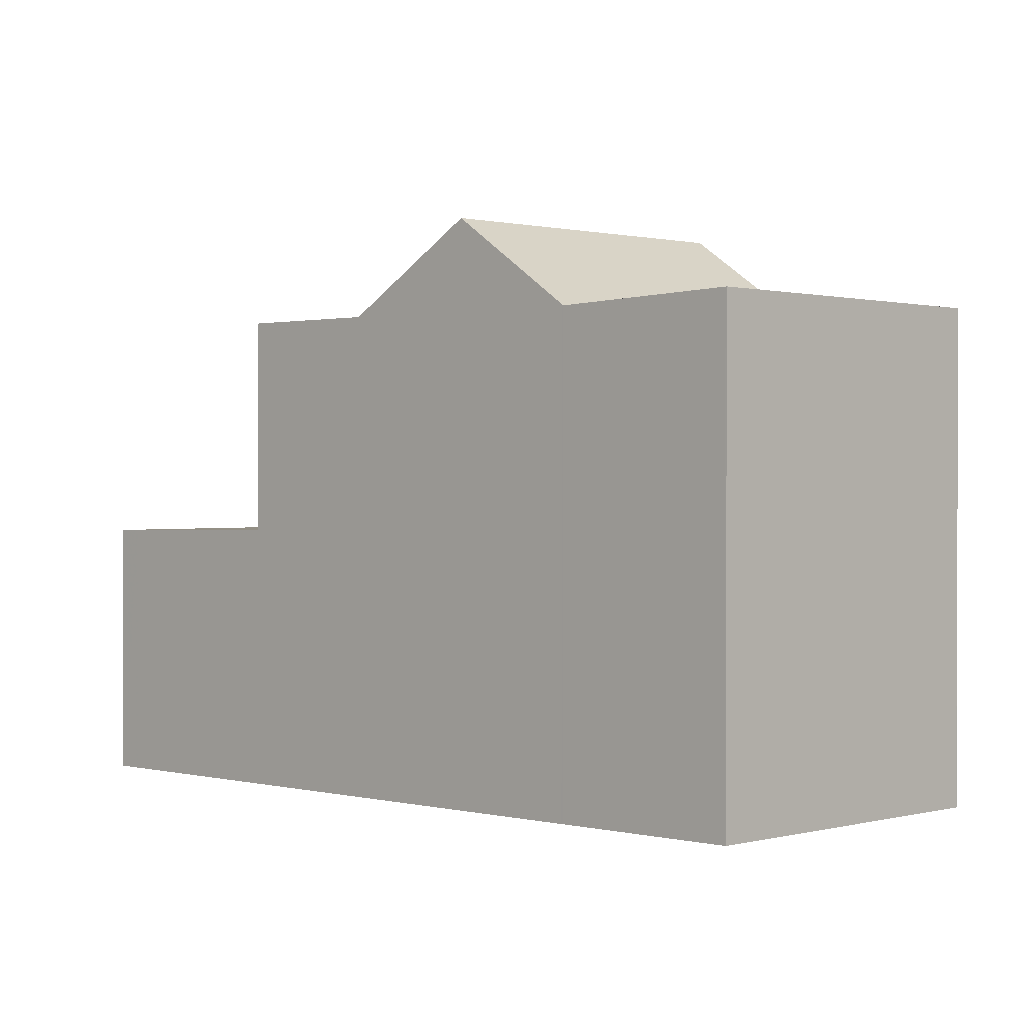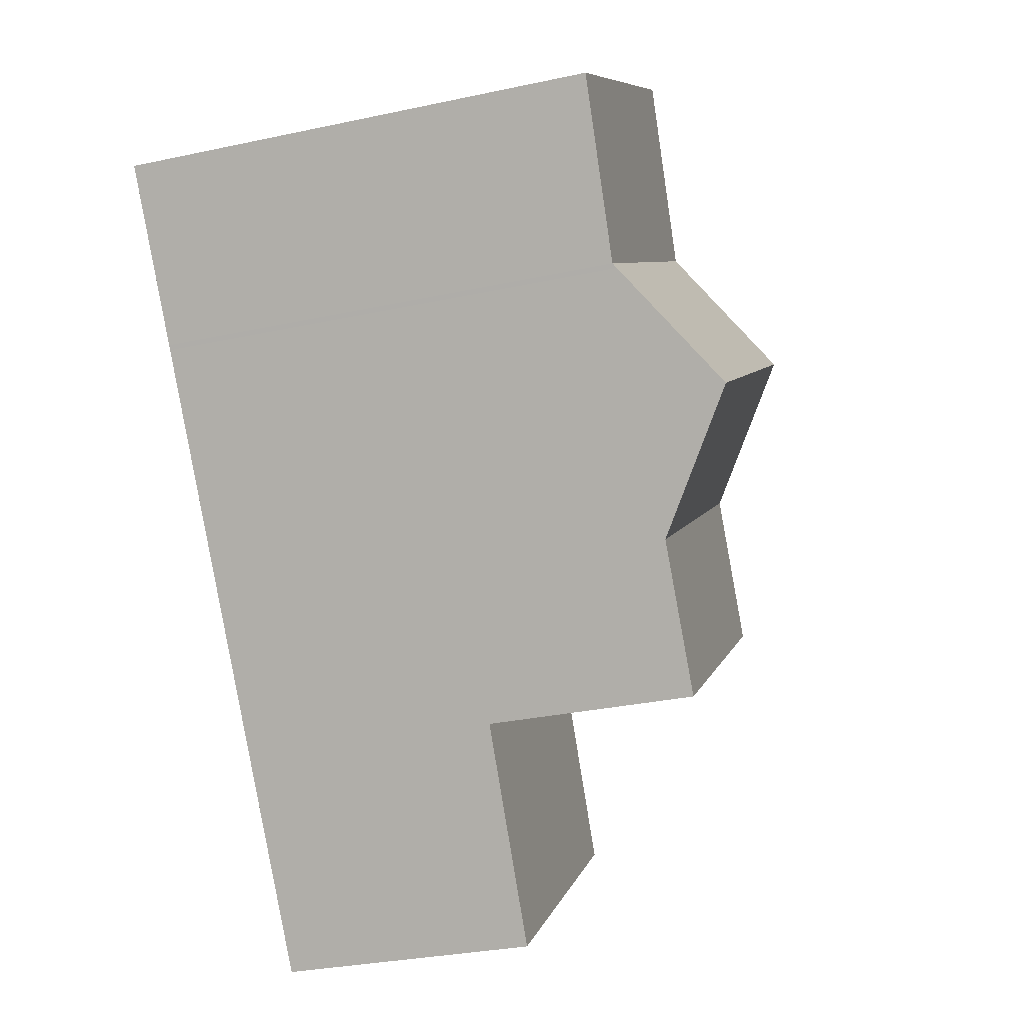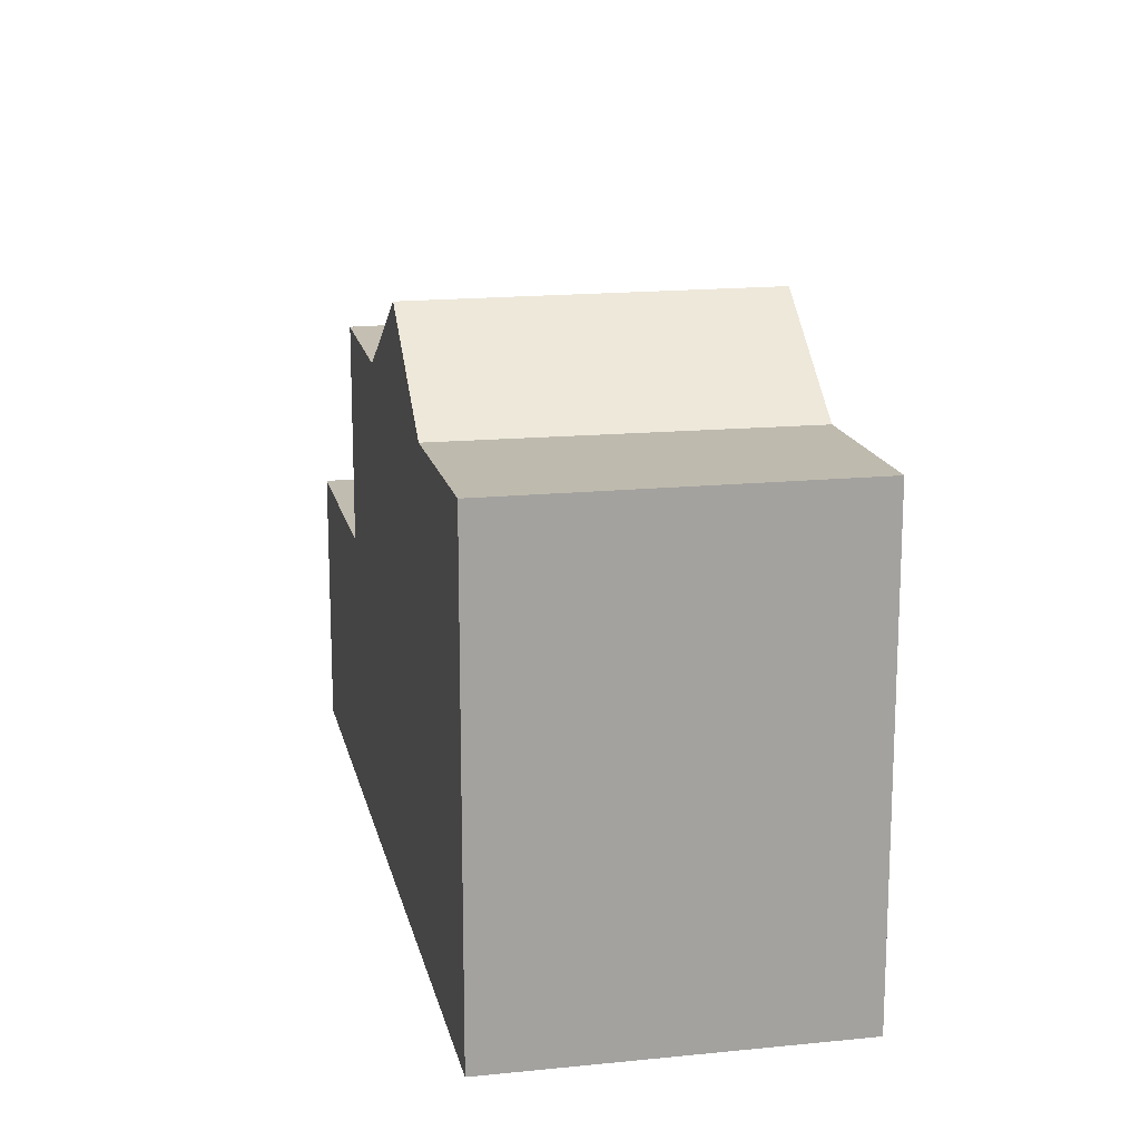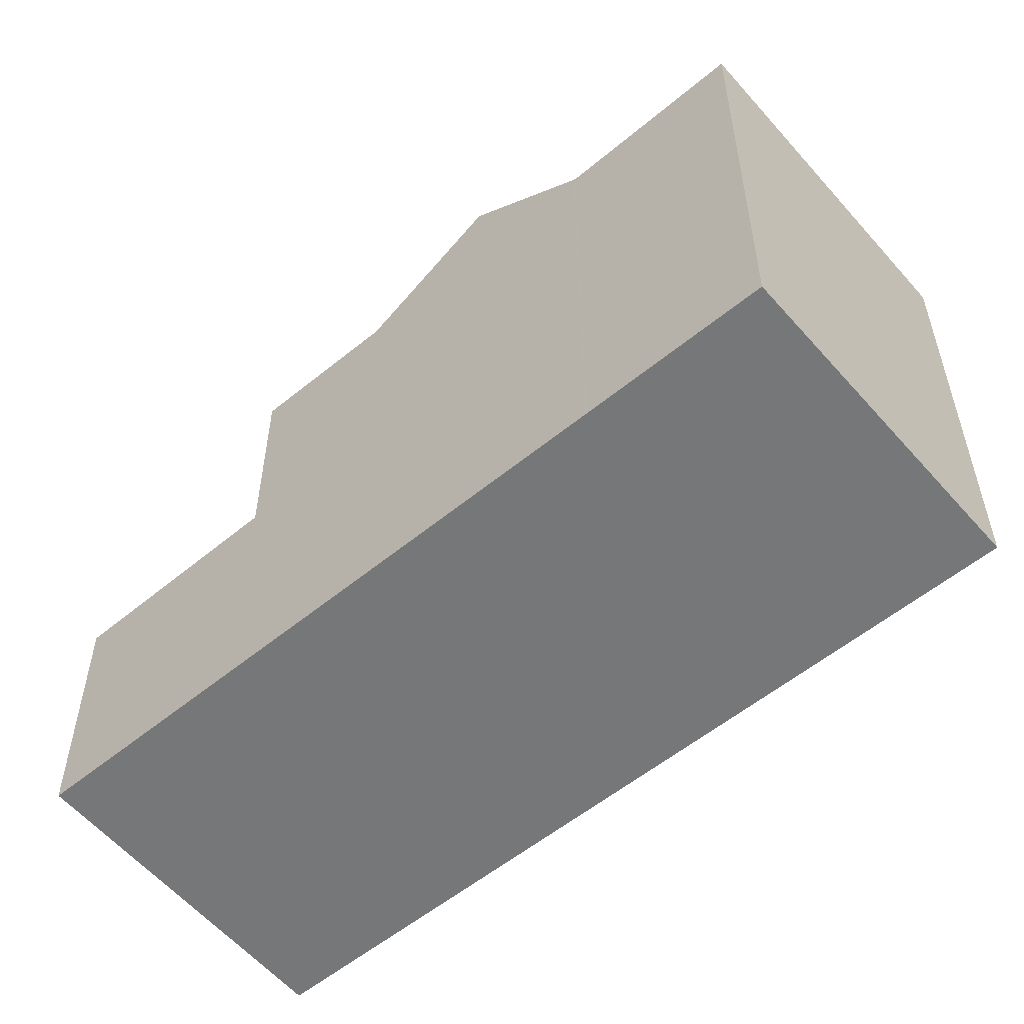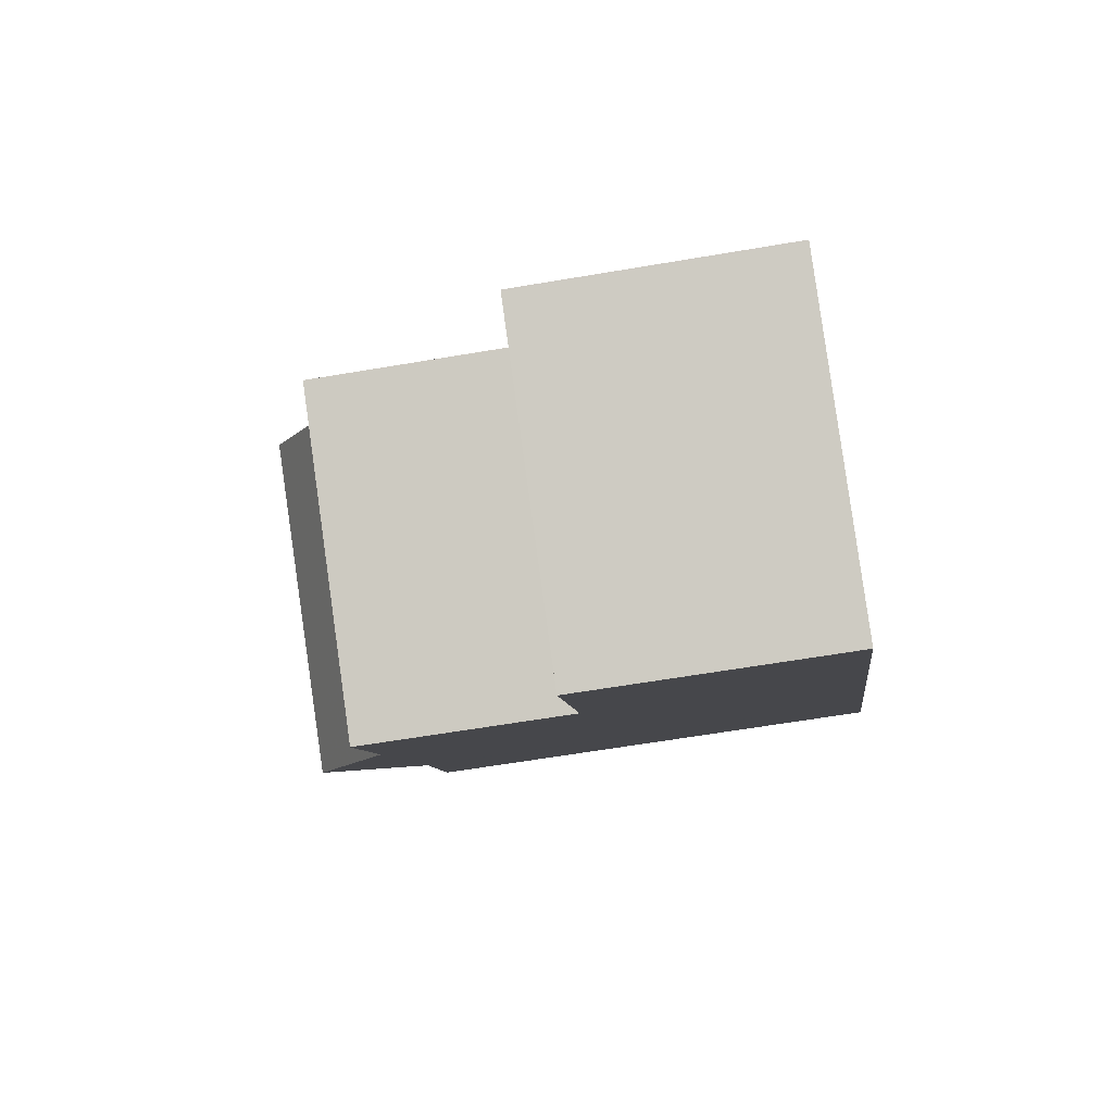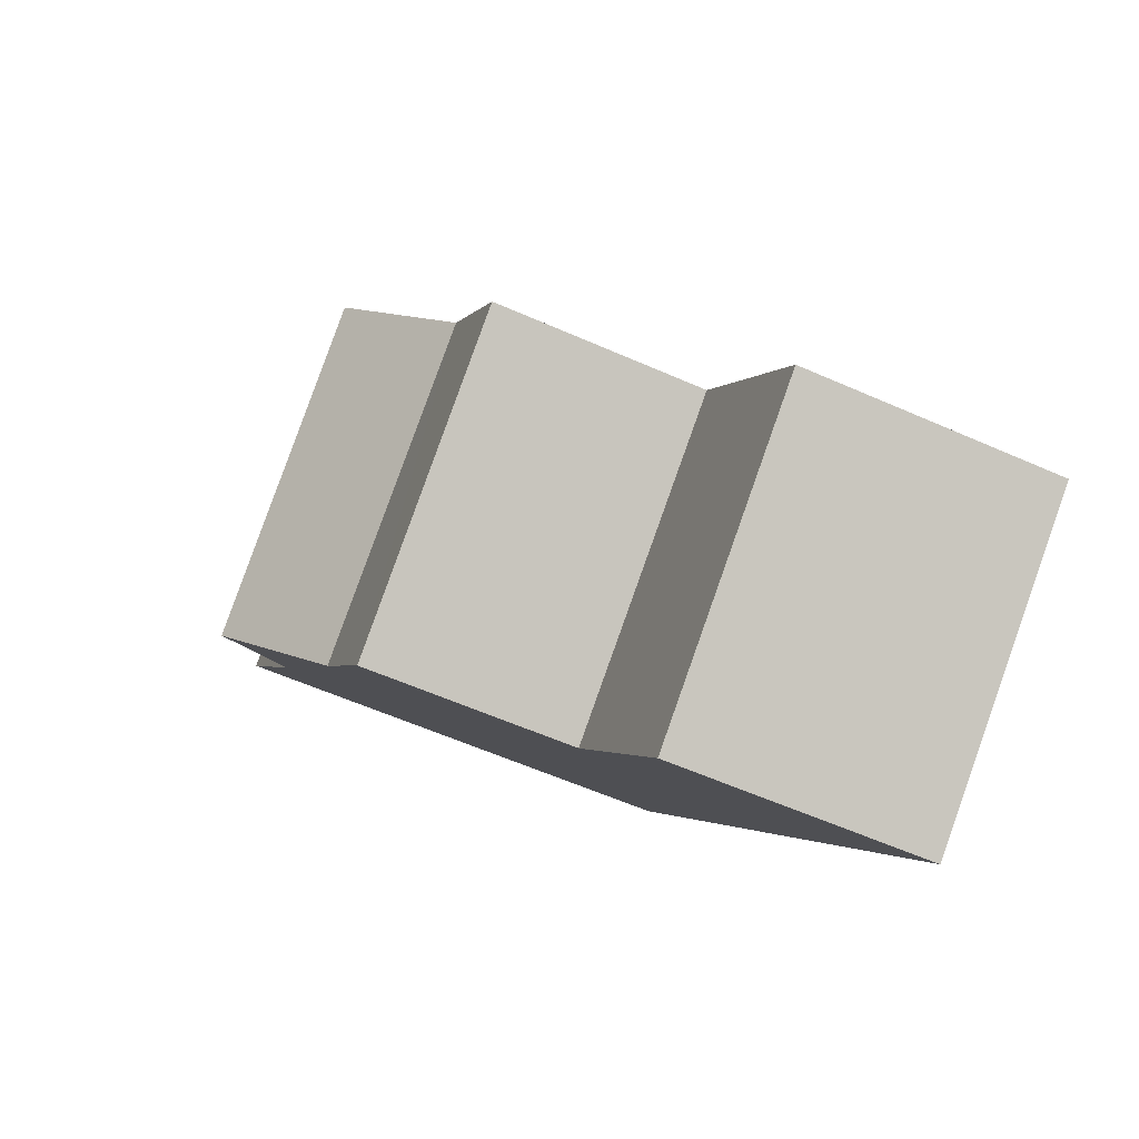
<metadata>
{"format":"obj","ext":"obj","renderer":"f3d","projection":"perspective","resolution":1024,"background":"white","views":[{"elev":0.8,"azim":170.9,"up":"+Z"},{"elev":-30.6,"azim":-72.7,"up":"+Y"},{"elev":17.6,"azim":-155.0,"up":"+Z"},{"elev":-57.1,"azim":167.2,"up":"+Z"},{"elev":-60.2,"azim":100.0,"up":"+Y"},{"elev":-57.7,"azim":65.2,"up":"+Y"}]}
</metadata>
<code>
v -2437 -1065 3.158
v -2440 -1068 3.162
v -2443 -1057 5.855
v -2446 -1059 5.835
v -2440 -1067 3.169
v -2437 -1065 3.164
v -2440 -1067 3.169
v -2440 -1068 3.162
v -2438 -1063 3.205
v -2442 -1065 3.209
v -2442 -1065 3.209
v -2438 -1063 3.205
v -2442 -1065 3.209
v -2438 -1063 3.205
v -2444 -1062 6.849
v -2441 -1060 6.855
v -2443 -1064 5.8
v -2440 -1061 5.793
v -2442 -1065 4.625
v -2438 -1063 4.66
v -2441 -1060 6.855
v -2444 -1062 6.849
v -2442 -1059 5.77
v -2445 -1061 5.752
v -2440 -1061 5.793
v -2445 -1061 5.795
v -2442 -1059 5.788
v -2442 -1058 5.787
v -2446 -1060 5.793
v -2440 -1061 5.793
v -2443 -1064 5.8
v -2442 -1065 5.803
v -2438 -1063 5.796
v -2445 -1061 5.752
v -2442 -1059 5.77
v -2442 -1065 5.559
v -2438 -1063 5.579
v -2444 -1062 6.849
v -2444 -1062 6.849
v -2442 -1065 3.209
v -2445 -1061 5.795
v -2446 -1059 5.835
v -2446 -1060 5.793
v -2442 -1065 4.625
v -2443 -1064 5.8
v -2442 -1065 5.803
v -2443 -1064 5.8
v -2445 -1061 5.752
v -2445 -1061 5.752
v -2442 -1065 5.559
v -2438 -1063 5.796
v -2438 -1063 5.796
v -2442 -1065 5.803
v -2442 -1065 5.803
v -2446 -1059 5.834
v -2446 -1059 5.834
v -2443 -1057 5.855
v -2437 -1065 3.158
v -2437 -1065 3.164
v -2441 -1060 6.855
v -2438 -1063 3.205
v -2442 -1059 5.788
v -2443 -1057 5.854
v -2443 -1057 5.855
v -2438 -1063 4.66
v -2440 -1061 5.793
v -2441 -1060 6.855
v -2438 -1063 5.796
v -2442 -1059 5.77
v -2442 -1059 5.77
v -2442 -1058 5.787
v -2438 -1063 5.579
v -2440 -1067 3.163
v -2440 -1067 3.163
v -2437 -1065 3.159
v -2437 -1065 3.159
v -2437 -1065 3.158
v -2437 -1065 3.158
v -2437 -1065 4.441e-16
v -2437 -1065 4.441e-16
v -2440 -1067 3.163
v -2440 -1068 3.162
v -2440 -1068 -4.441e-16
v -2440 -1067 4.441e-16
v -2443 -1057 5.855
v -2443 -1057 5.855
v -2443 -1057 0
v -2443 -1057 8.882e-16
v -2446 -1059 5.835
v -2446 -1059 5.835
v -2446 -1059 -8.882e-16
v -2446 -1059 0
v -2442 -1065 3.209
v -2440 -1067 3.169
v -2440 -1067 0
v -2442 -1065 4.441e-16
v -2437 -1065 3.159
v -2437 -1065 3.164
v -2437 -1065 0
v -2437 -1065 0
v -2440 -1068 3.162
v -2440 -1068 3.162
v -2440 -1068 0
v -2440 -1068 -4.441e-16
v -2437 -1065 3.164
v -2438 -1063 3.205
v -2438 -1063 0
v -2437 -1065 0
v -2445 -1061 5.795
v -2444 -1062 6.849
v -2444 -1062 -8.882e-16
v -2445 -1061 0
v -2438 -1063 5.796
v -2440 -1061 5.793
v -2440 -1061 0
v -2438 -1063 0
v -2440 -1061 5.793
v -2441 -1060 6.855
v -2441 -1060 8.882e-16
v -2440 -1061 0
v -2446 -1060 5.793
v -2445 -1061 5.752
v -2445 -1061 -8.882e-16
v -2446 -1060 0
v -2445 -1061 5.752
v -2445 -1061 5.795
v -2445 -1061 0
v -2445 -1061 -8.882e-16
v -2441 -1060 6.855
v -2442 -1059 5.788
v -2442 -1059 8.882e-16
v -2441 -1060 8.882e-16
v -2442 -1059 5.77
v -2442 -1058 5.787
v -2442 -1058 0
v -2442 -1059 0
v -2446 -1059 5.834
v -2446 -1060 5.793
v -2446 -1060 0
v -2446 -1059 0
v -2444 -1062 6.849
v -2443 -1064 5.8
v -2443 -1064 0
v -2444 -1062 -8.882e-16
v -2442 -1059 5.788
v -2442 -1059 5.77
v -2442 -1059 0
v -2442 -1059 8.882e-16
v -2443 -1057 5.855
v -2446 -1059 5.835
v -2446 -1059 0
v -2443 -1057 0
v -2443 -1064 5.8
v -2442 -1065 5.803
v -2442 -1065 0
v -2443 -1064 0
v -2446 -1059 5.835
v -2446 -1059 5.834
v -2446 -1059 0
v -2446 -1059 -8.882e-16
v -2442 -1058 5.787
v -2443 -1057 5.855
v -2443 -1057 8.882e-16
v -2442 -1058 0
v -2440 -1068 3.162
v -2437 -1065 3.158
v -2437 -1065 4.441e-16
v -2440 -1068 0
v -2443 -1057 5.855
v -2443 -1057 5.855
v -2443 -1057 0
v -2443 -1057 0
v -2440 -1067 3.169
v -2440 -1067 3.163
v -2440 -1067 4.441e-16
v -2440 -1067 0
v -2437 -1065 3.158
v -2437 -1065 3.159
v -2437 -1065 0
v -2437 -1065 4.441e-16
v -2443 -1057 0
v -2437 -1065 0
v -2440 -1068 0
v -2446 -1059 0
f 74 5 7 73
f 52 25 18 51
f 76 59 6 75
f 12 9 6 59
f 10 7 5 11
f 39 15 26 41
f 56 4 42 55
f 44 19 13 40
f 45 31 22 38
f 54 17 47 53
f 41 26 34 49
f 48 24 29 43
f 46 32 36 50
f 50 36 19 44
f 62 27 16 60
f 64 3 57 63
f 61 14 20 65
f 67 21 30 66
f 53 47 25 52
f 70 35 27 62
f 71 28 23 69
f 72 37 33 68
f 65 20 37 72
f 55 43 29 56
f 63 57 28 71
f 73 7 59 76
f 59 7 10 12
f 60 39 41 62
f 63 55 42 64
f 65 44 40 61
f 66 45 38 67
f 62 41 49 70
f 69 48 43 71
f 68 46 50 72
f 72 50 44 65
f 71 43 55 63
f 73 8 2 74
f 75 1 58 76
f 76 58 8 73
f 78 79 80 77
f 82 83 84 81
f 86 87 88 85
f 90 91 92 89
f 94 95 96 93
f 98 99 100 97
f 102 103 104 101
f 106 107 108 105
f 110 111 112 109
f 114 115 116 113
f 118 119 120 117
f 122 123 124 121
f 126 127 128 125
f 130 131 132 129
f 134 135 136 133
f 138 139 140 137
f 142 143 144 141
f 146 147 148 145
f 150 151 152 149
f 154 155 156 153
f 158 159 160 157
f 162 163 164 161
f 166 167 168 165
f 170 171 172 169
f 174 175 176 173
f 178 179 180 177
f 182 183 184 181

</code>
